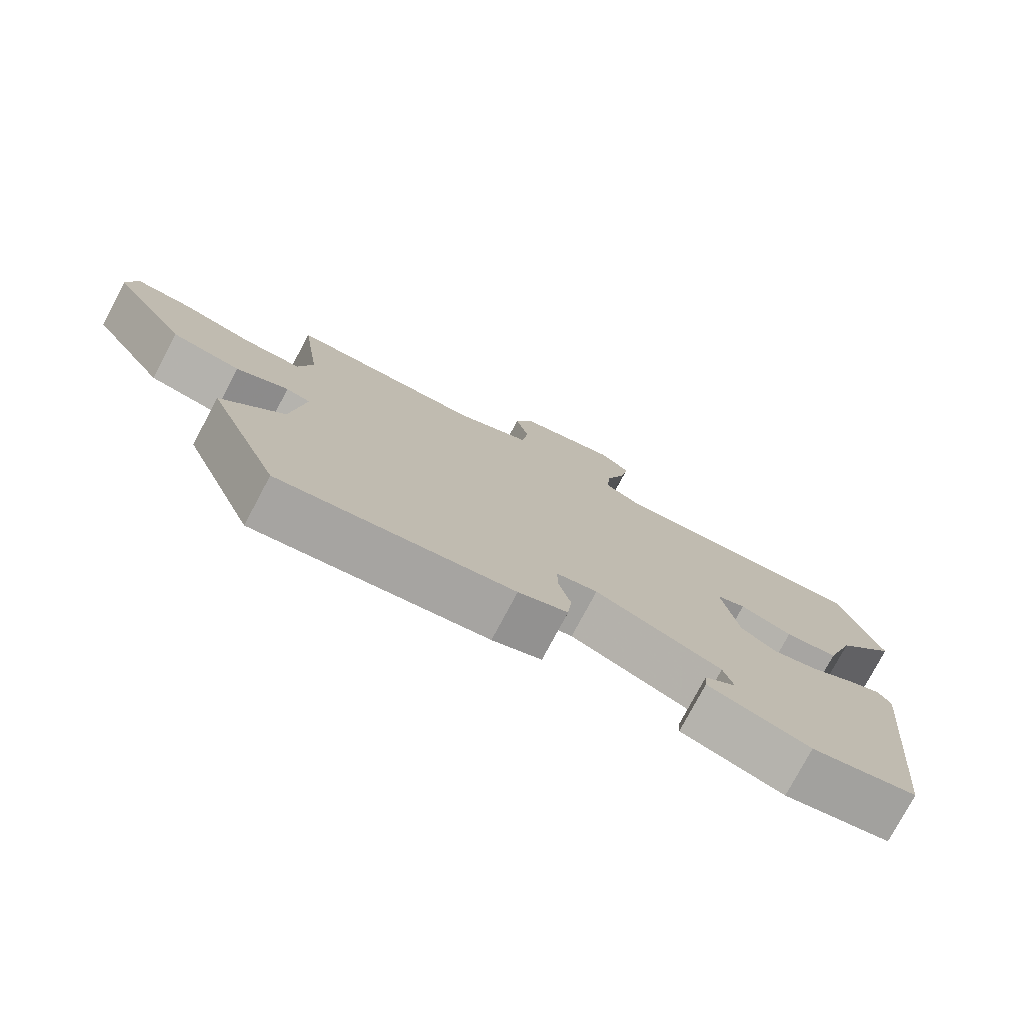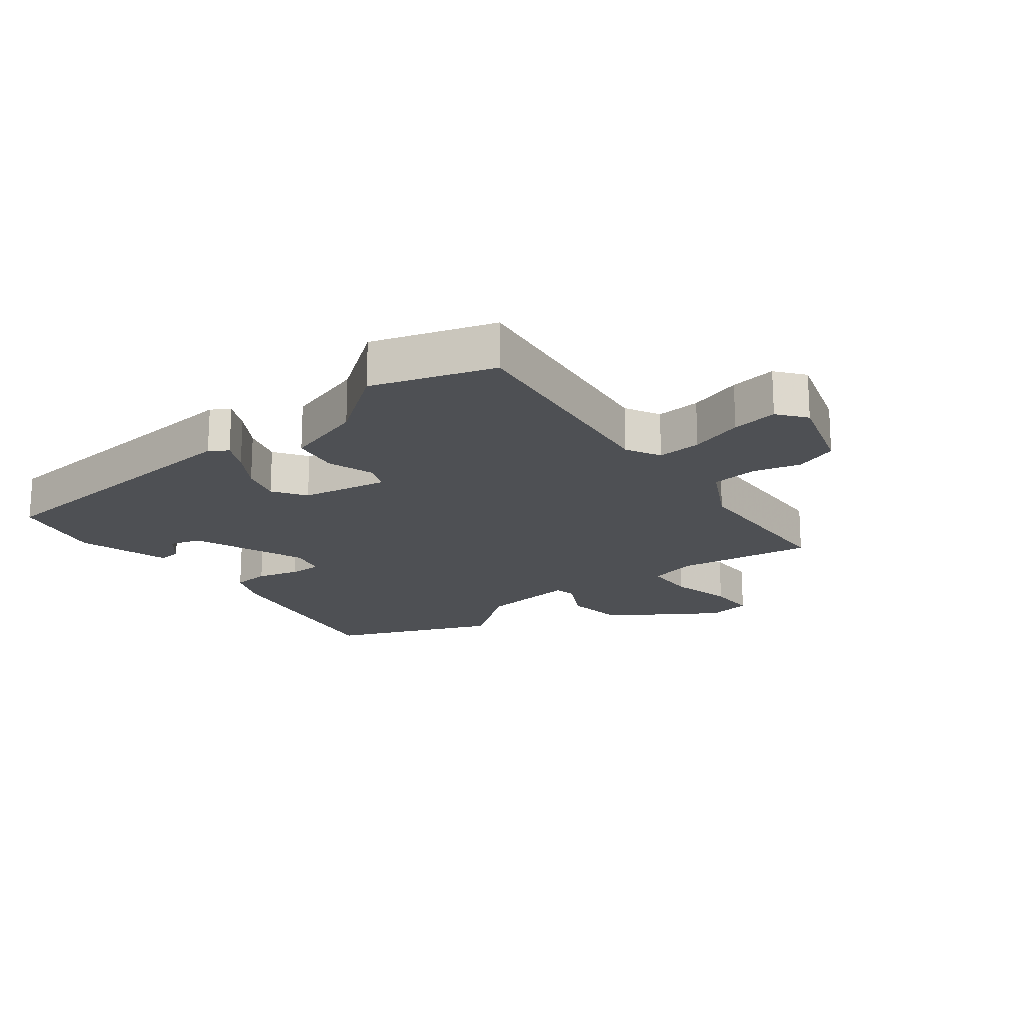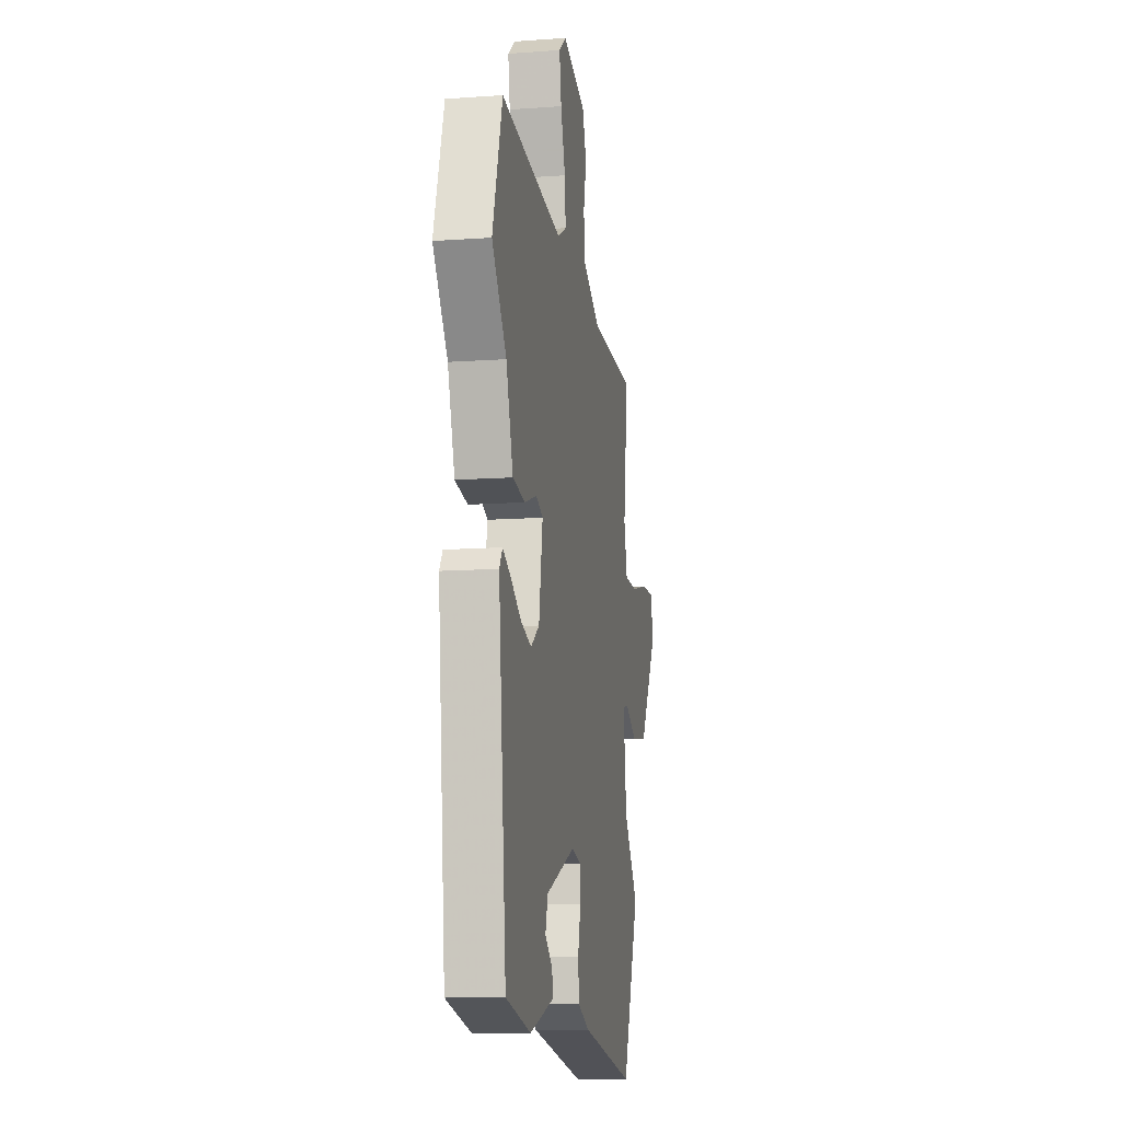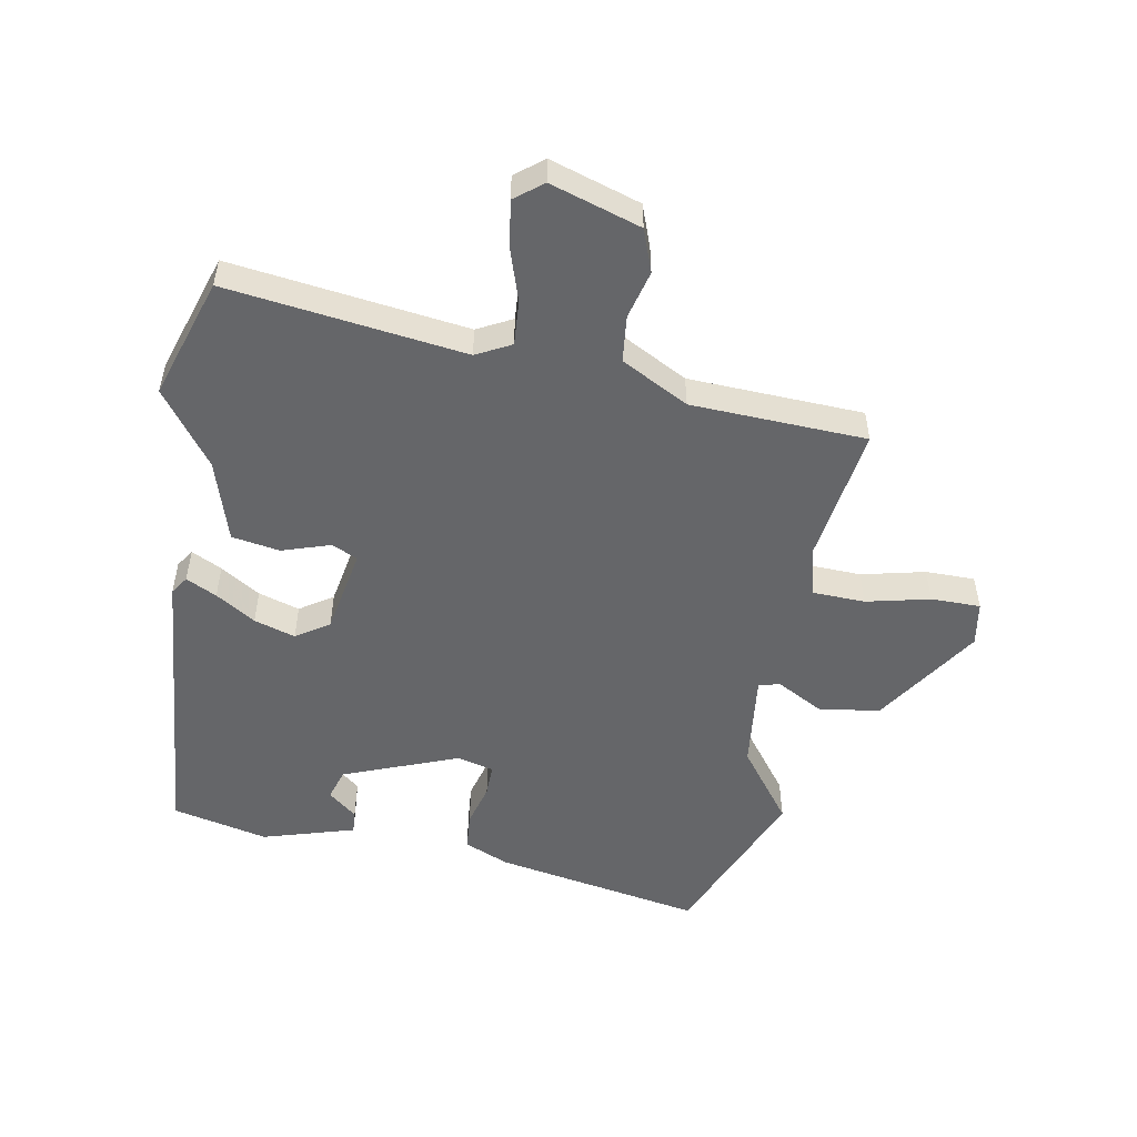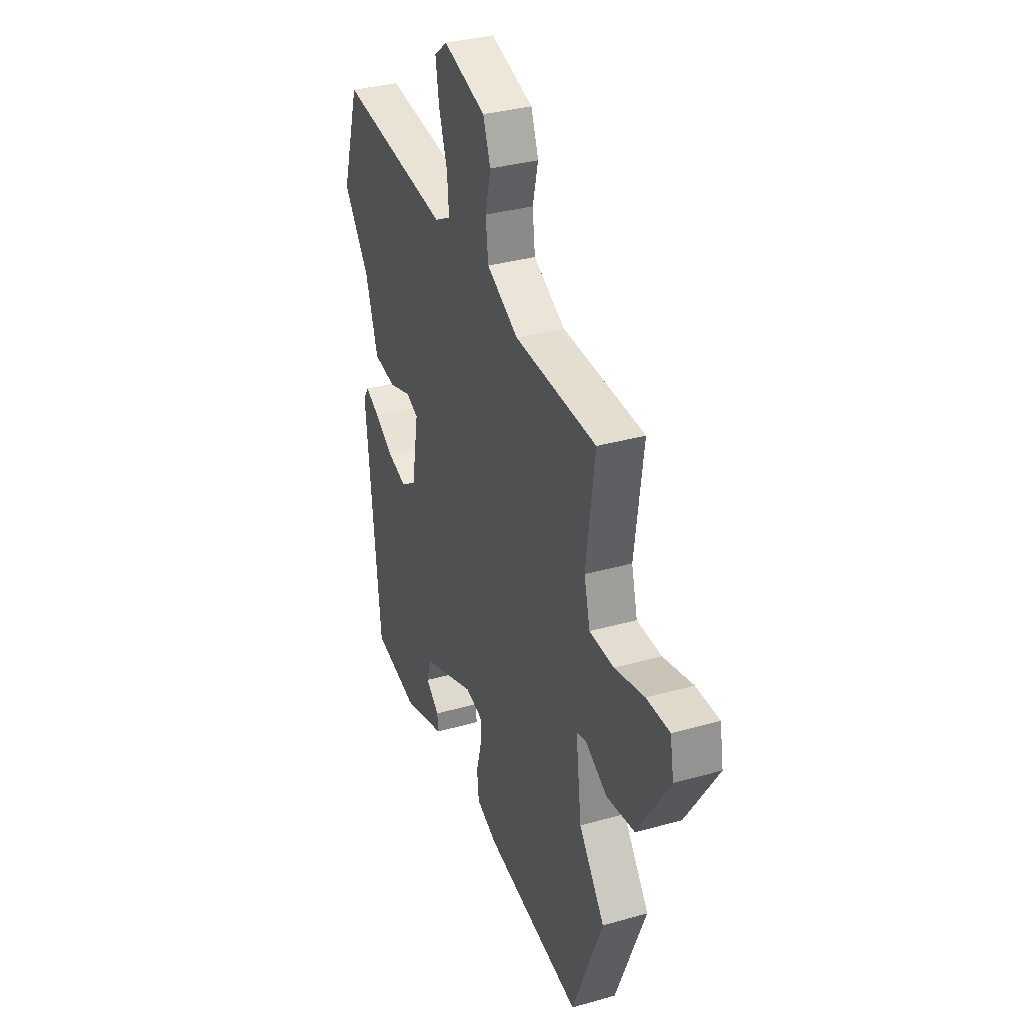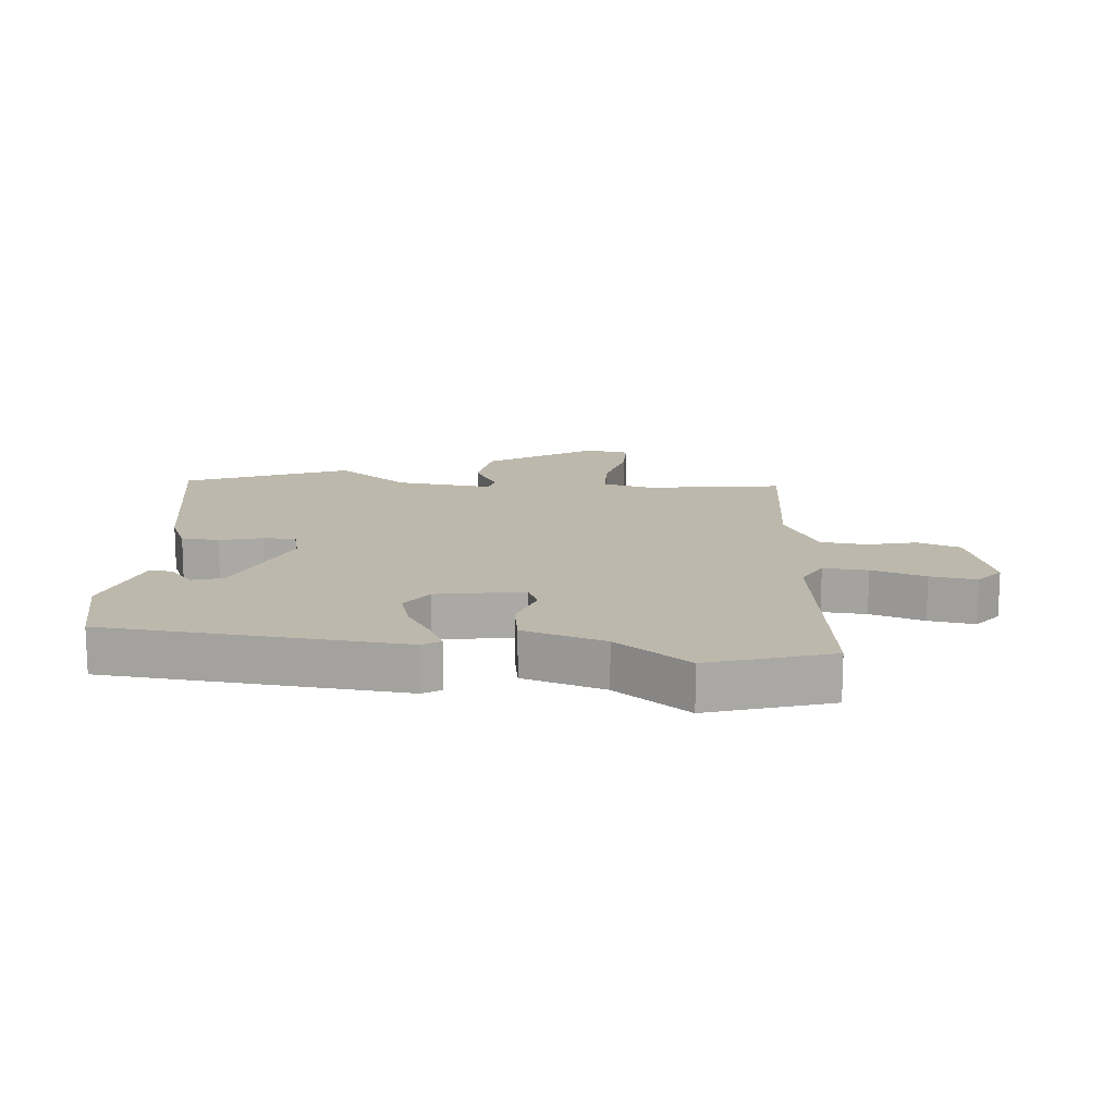
<metadata>
{"format":"obj","ext":"obj","renderer":"f3d","projection":"perspective","resolution":1024,"background":"white","views":[{"elev":-77.7,"azim":151.9,"up":"+Z"},{"elev":-18.7,"azim":-52.8,"up":"+Y"},{"elev":-11.9,"azim":-80.2,"up":"+Z"},{"elev":-51.9,"azim":-11.0,"up":"+Y"},{"elev":33.8,"azim":68.9,"up":"+Z"},{"elev":14.8,"azim":-85.3,"up":"+Y"}]}
</metadata>
<code>
v 0.509 0.07 0.462
v 0.479 0.07 0.24
v 0.5 0.07 0.159
v 0.585 0.07 0.157
v 0.688 0.07 0.182
v 0.768 0.07 0.183
v 0.781 0.07 0.111
v 0.671 0.07 -0.062
v 0.572 0.07 -0.077
v 0.497 0.07 -0.037
v 0.462 0.07 -0.045
v 0.482 0.07 -0.203
v 0.572 0.07 -0.32
v 0.466 0.07 -0.584
v 0.127 0.07 -0.526
v 0.055 0.07 -0.496
v 0.049 0.07 -0.435
v 0.067 0.07 -0.366
v 0.067 0.07 -0.313
v 0.007 0.07 -0.299
v -0.178 0.07 -0.373
v -0.193 0.07 -0.424
v -0.146 0.07 -0.462
v -0.143 0.07 -0.499
v -0.292 0.07 -0.545
v -0.447 0.07 -0.511
v -0.495 0.07 -0.032
v -0.476 0.07 -0.003
v -0.426 0.07 -0.027
v -0.361 0.07 -0.067
v -0.294 0.07 -0.087
v -0.241 0.07 -0.051
v -0.217 0.07 0.09
v -0.26 0.07 0.108
v -0.337 0.07 0.082
v -0.415 0.07 0.094
v -0.458 0.07 0.226
v -0.548 0.07 0.345
v -0.487 0.07 0.542
v -0.102 0.07 0.496
v -0.046 0.07 0.526
v -0.052 0.07 0.598
v -0.081 0.07 0.685
v -0.093 0.07 0.76
v -0.048 0.07 0.796
v 0.099 0.07 0.751
v 0.125 0.07 0.682
v 0.106 0.07 0.603
v 0.115 0.07 0.528
v 0.225 0.07 0.471
v 0.509 0 0.462
v 0.479 0 0.24
v 0.5 0 0.159
v 0.585 0 0.157
v 0.688 0 0.182
v 0.768 0 0.183
v 0.781 0 0.111
v 0.671 0 -0.062
v 0.572 0 -0.077
v 0.497 0 -0.037
v 0.462 0 -0.045
v 0.482 0 -0.203
v 0.572 0 -0.32
v 0.466 0 -0.584
v 0.127 0 -0.526
v 0.055 0 -0.496
v 0.049 0 -0.435
v 0.067 0 -0.366
v 0.067 0 -0.313
v 0.007 0 -0.299
v -0.178 0 -0.373
v -0.193 0 -0.424
v -0.146 0 -0.462
v -0.143 0 -0.499
v -0.292 0 -0.545
v -0.447 0 -0.511
v -0.495 0 -0.032
v -0.476 0 -0.003
v -0.426 0 -0.027
v -0.361 0 -0.067
v -0.294 0 -0.087
v -0.241 0 -0.051
v -0.217 0 0.09
v -0.26 0 0.108
v -0.337 0 0.082
v -0.415 0 0.094
v -0.458 0 0.226
v -0.548 0 0.345
v -0.487 0 0.542
v -0.102 0 0.496
v -0.046 0 0.526
v -0.052 0 0.598
v -0.081 0 0.685
v -0.093 0 0.76
v -0.048 0 0.796
v 0.099 0 0.751
v 0.125 0 0.682
v 0.106 0 0.603
v 0.115 0 0.528
v 0.225 0 0.471
f 46 47 48
f 45 46 48
f 44 45 48
f 43 44 48
f 42 43 48
f 41 42 48 49
f 40 41 49 50
f 37 38 39 40
f 37 40 50
f 36 37 50
f 35 36 50
f 34 35 50
f 28 29 30
f 27 28 30
f 26 27 30
f 25 26 30
f 25 30 31
f 22 23 24 25
f 25 31 32
f 22 25 32
f 21 22 32
f 16 17 18
f 15 16 18
f 14 15 18
f 13 14 18
f 12 13 18
f 11 12 18 19
f 8 9 10
f 7 8 10
f 6 7 10
f 5 6 10
f 4 5 10
f 3 4 10 11
f 11 19 20
f 3 11 20
f 2 3 20
f 50 1 2
f 34 50 2
f 33 34 2
f 21 32 33
f 20 21 33
f 2 20 33
f 98 97 96
f 98 96 95
f 98 95 94
f 98 94 93
f 98 93 92
f 99 98 92 91
f 100 99 91 90
f 90 89 88 87
f 100 90 87
f 100 87 86
f 100 86 85
f 100 85 84
f 80 79 78
f 80 78 77
f 80 77 76
f 80 76 75
f 81 80 75
f 75 74 73 72
f 82 81 75
f 82 75 72
f 82 72 71
f 68 67 66
f 68 66 65
f 68 65 64
f 68 64 63
f 68 63 62
f 69 68 62 61
f 60 59 58
f 60 58 57
f 60 57 56
f 60 56 55
f 60 55 54
f 61 60 54 53
f 70 69 61
f 70 61 53
f 70 53 52
f 52 51 100
f 52 100 84
f 52 84 83
f 83 82 71
f 83 71 70
f 83 70 52
f 1 51 52 2
f 2 52 53 3
f 3 53 54 4
f 4 54 55 5
f 5 55 56 6
f 6 56 57 7
f 7 57 58 8
f 8 58 59 9
f 9 59 60 10
f 10 60 61 11
f 11 61 62 12
f 12 62 63 13
f 13 63 64 14
f 14 64 65 15
f 15 65 66 16
f 16 66 67 17
f 17 67 68 18
f 18 68 69 19
f 19 69 70 20
f 20 70 71 21
f 21 71 72 22
f 22 72 73 23
f 23 73 74 24
f 24 74 75 25
f 25 75 76 26
f 26 76 77 27
f 27 77 78 28
f 28 78 79 29
f 29 79 80 30
f 30 80 81 31
f 31 81 82 32
f 32 82 83 33
f 33 83 84 34
f 34 84 85 35
f 35 85 86 36
f 36 86 87 37
f 37 87 88 38
f 38 88 89 39
f 39 89 90 40
f 40 90 91 41
f 41 91 92 42
f 42 92 93 43
f 43 93 94 44
f 44 94 95 45
f 45 95 96 46
f 46 96 97 47
f 47 97 98 48
f 48 98 99 49
f 49 99 100 50
f 50 100 51 1

</code>
